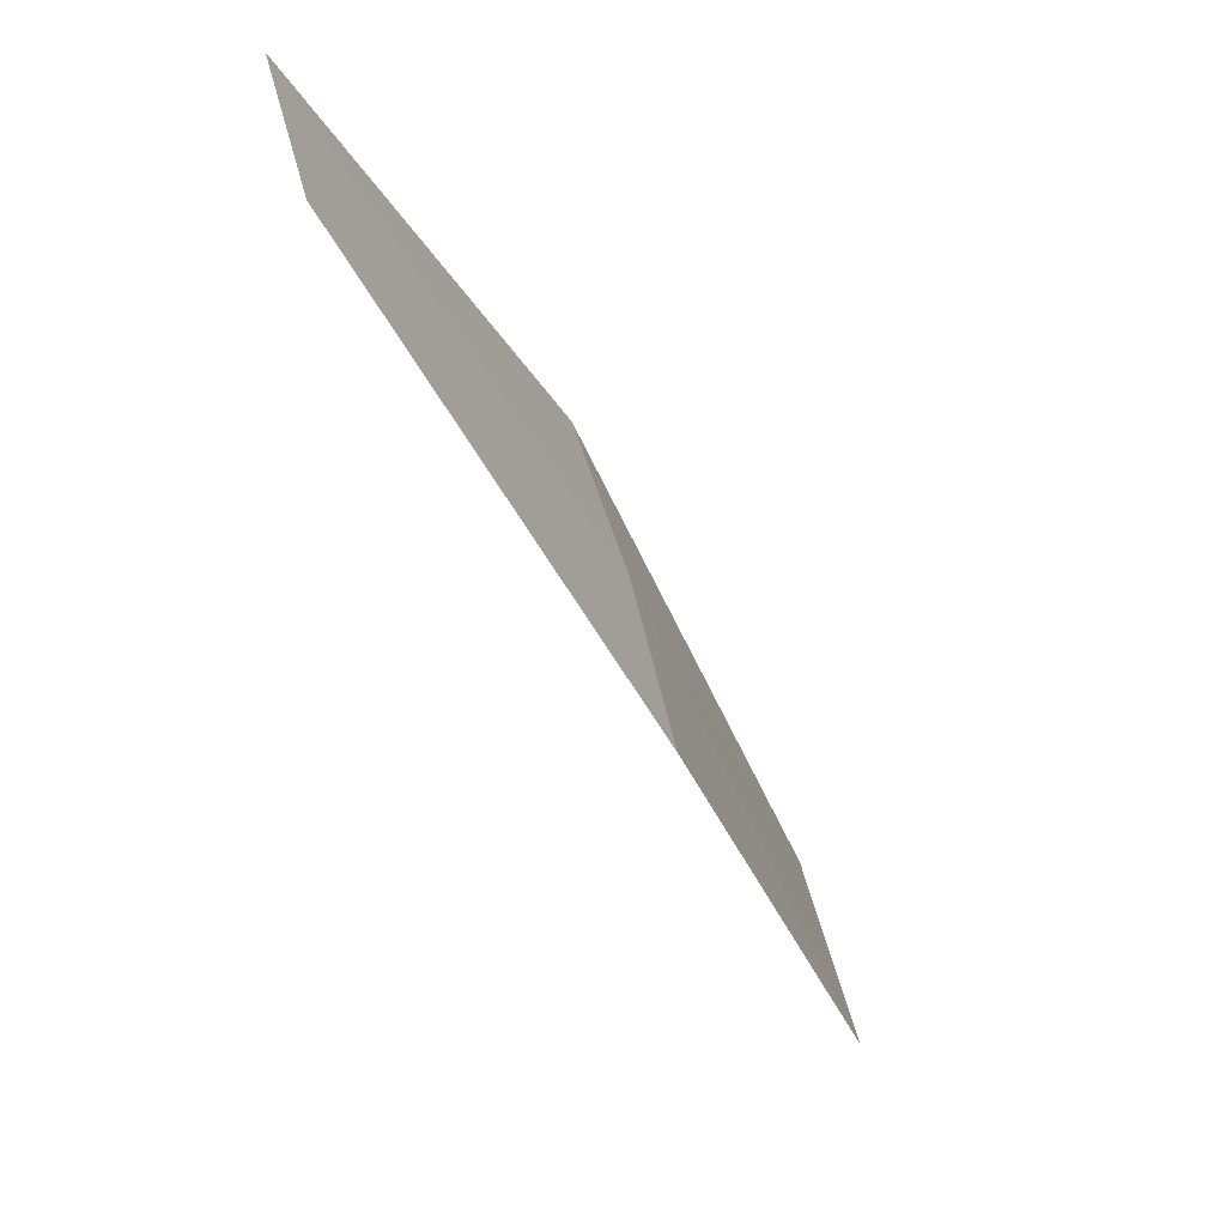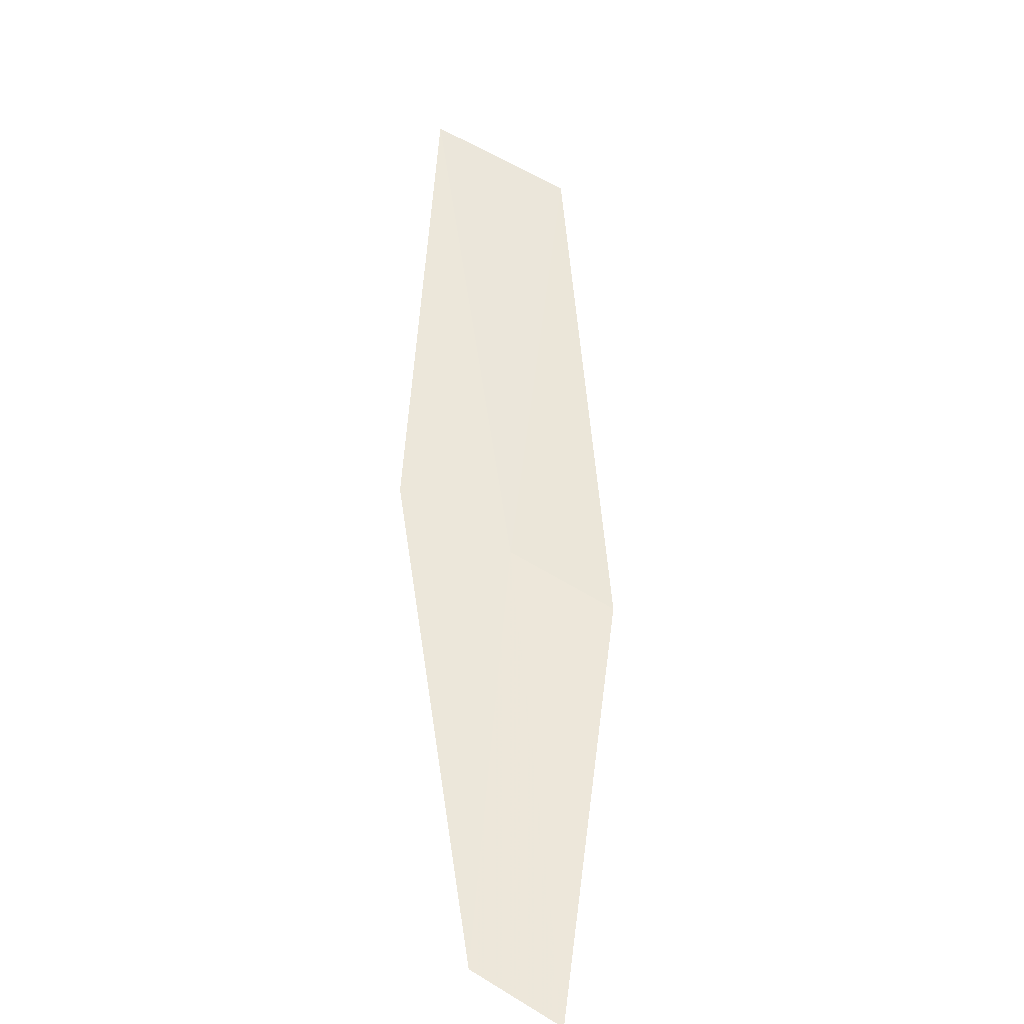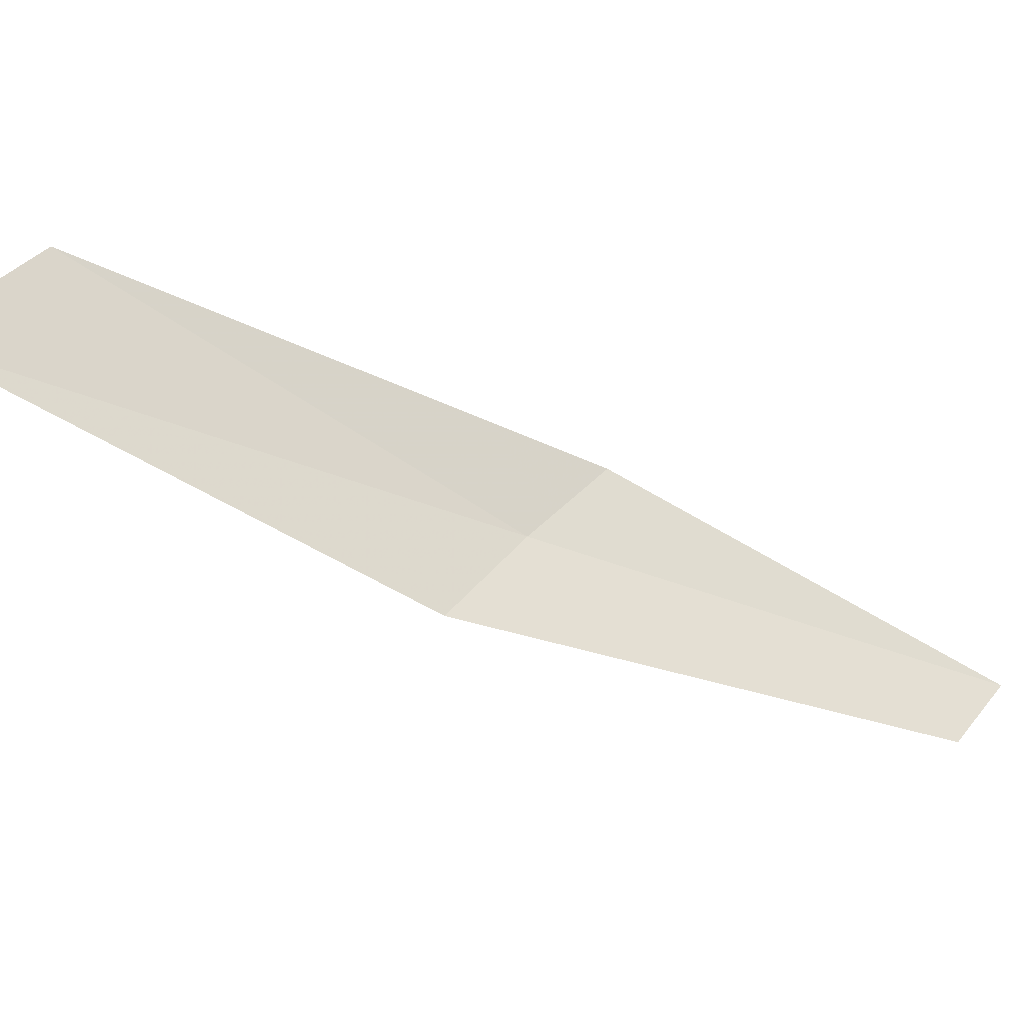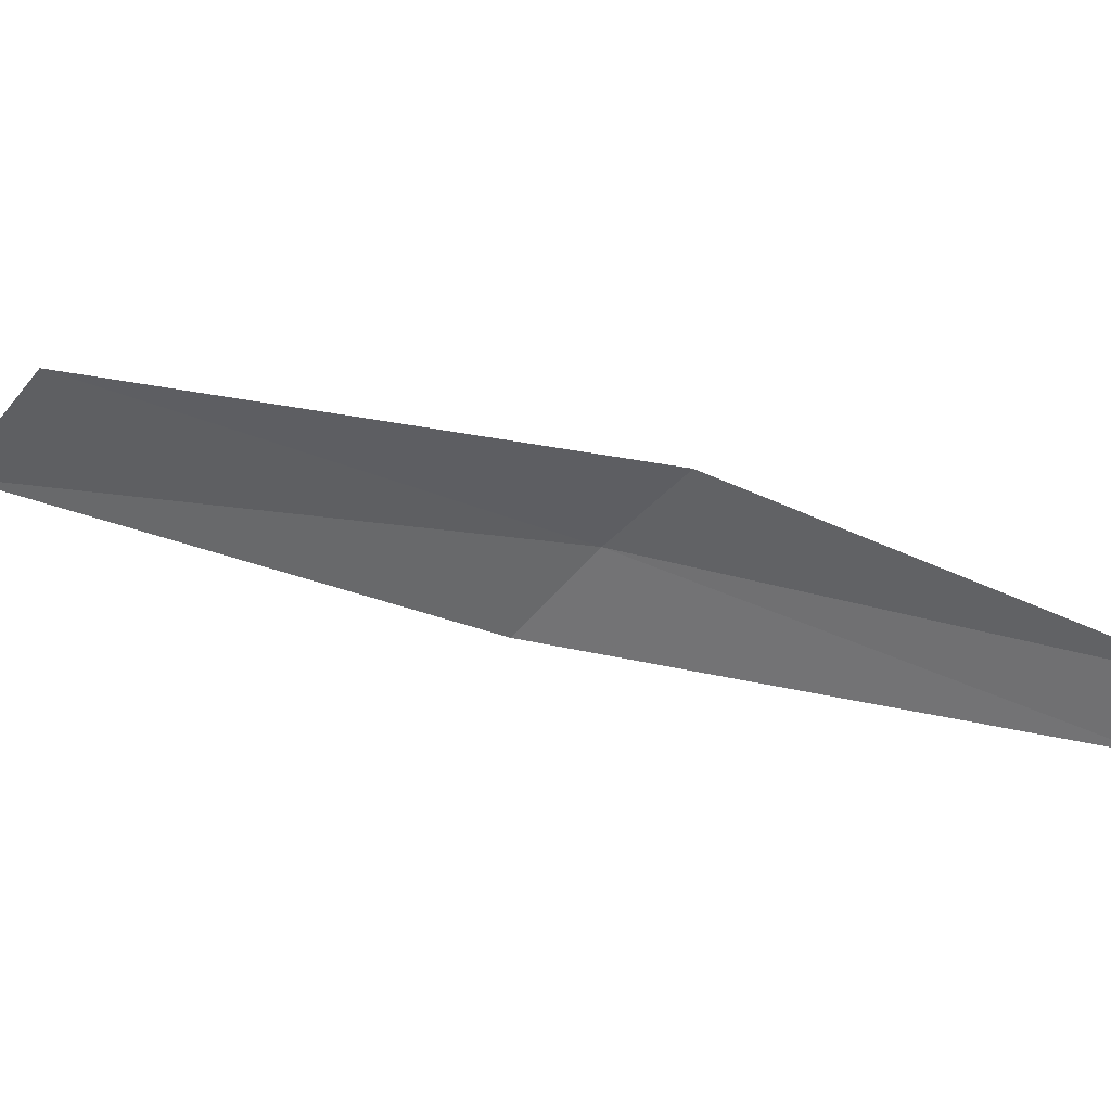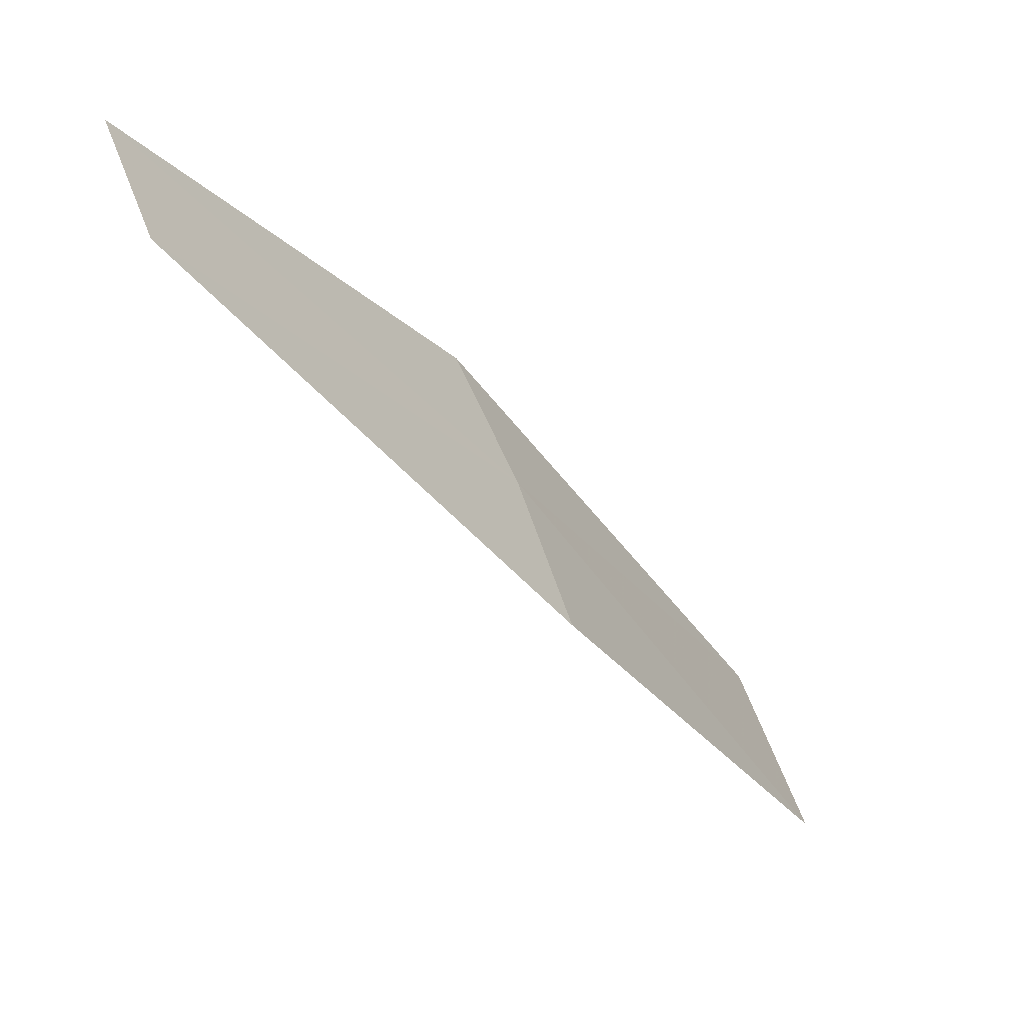
<metadata>
{"format":"obj","ext":"obj","renderer":"f3d","projection":"perspective","resolution":1024,"background":"white","views":[{"elev":-44.2,"azim":-13.6,"up":"+Z"},{"elev":-0.0,"azim":-101.1,"up":"+Y"},{"elev":-33.5,"azim":-156.5,"up":"+Z"},{"elev":30.6,"azim":-108.3,"up":"+Z"},{"elev":-40.8,"azim":-3.3,"up":"+Z"}]}
</metadata>
<code>
v 13.87 94.79 1.895
v 12.83 93.5 1.557
v 12.69 93.33 1.833
v 13.66 94.59 2.231
v 14.78 96.26 2.283
v 14.05 95.01 1.514
v 15.03 96.54 1.824
f 1 2 3
f 1 3 4
f 1 4 5
f 1 6 2
f 1 7 6
f 1 5 7

</code>
